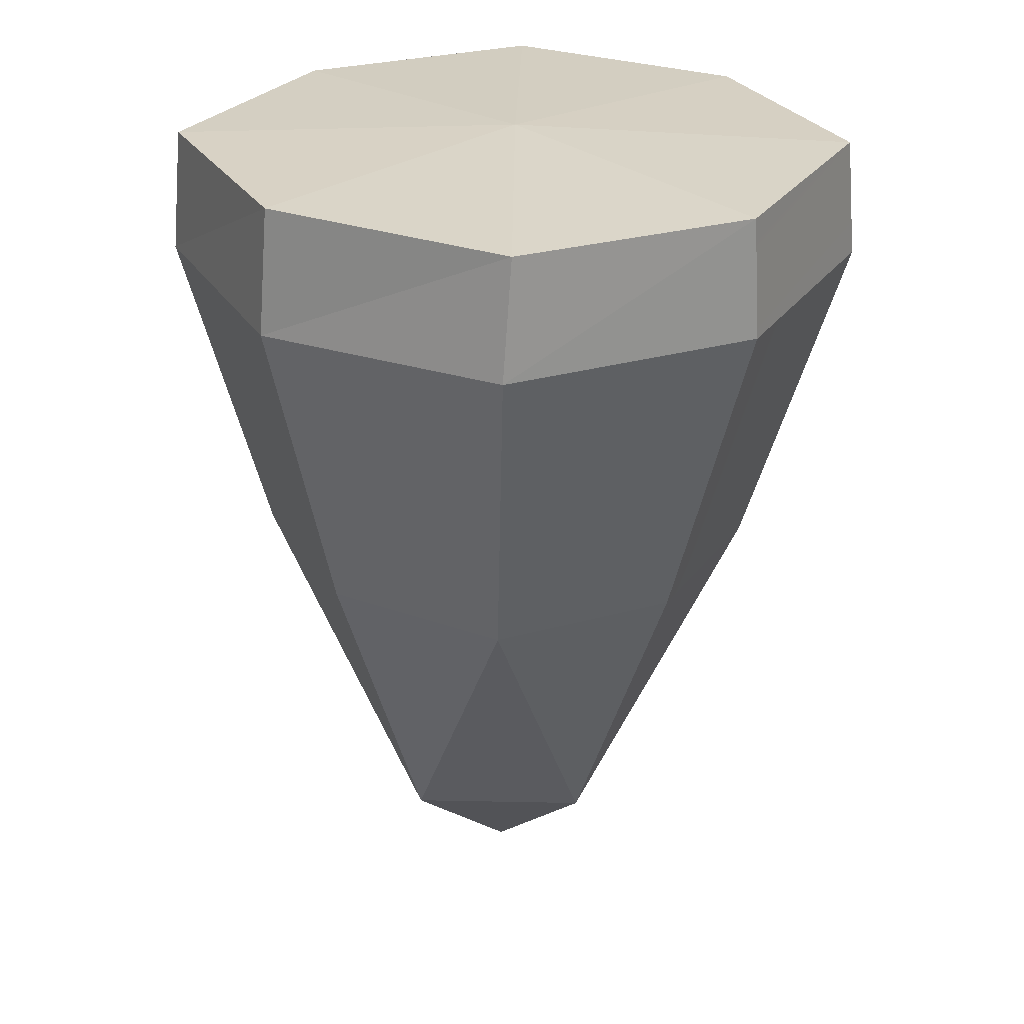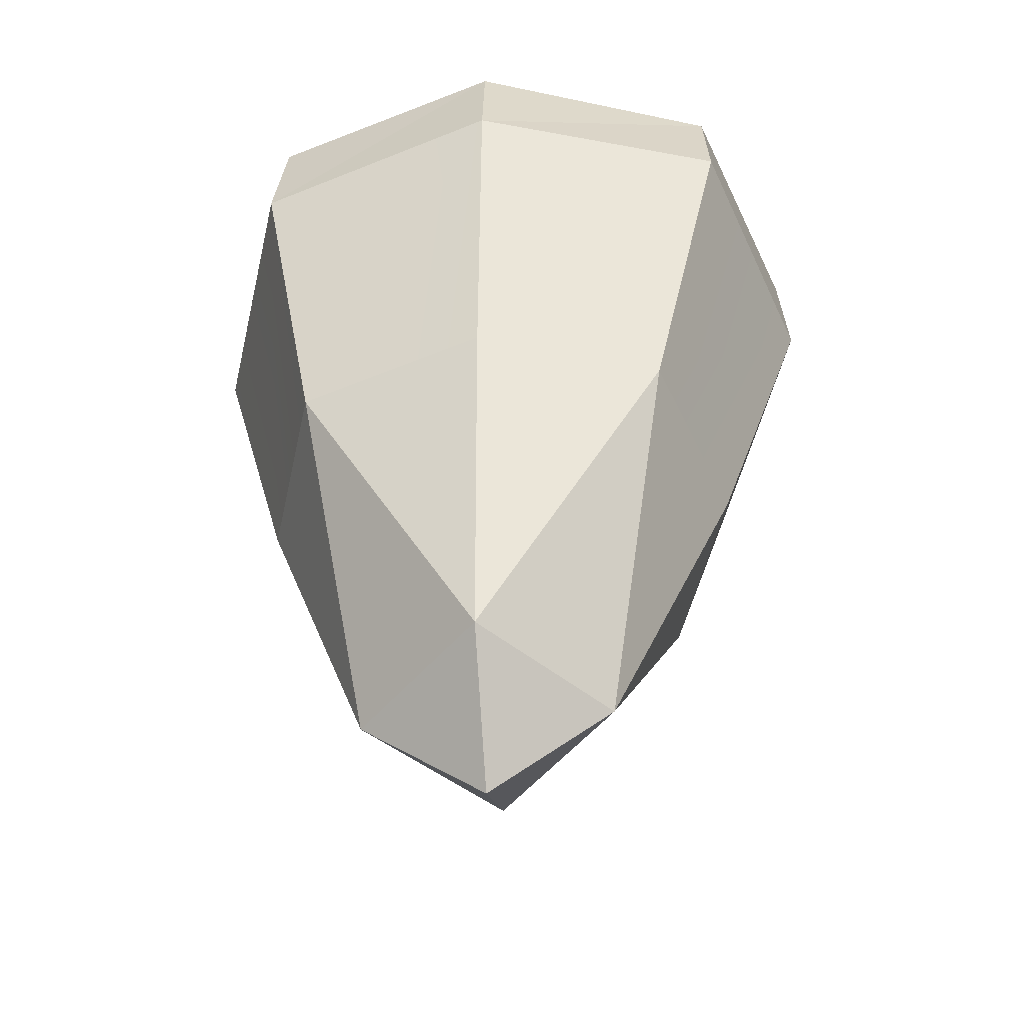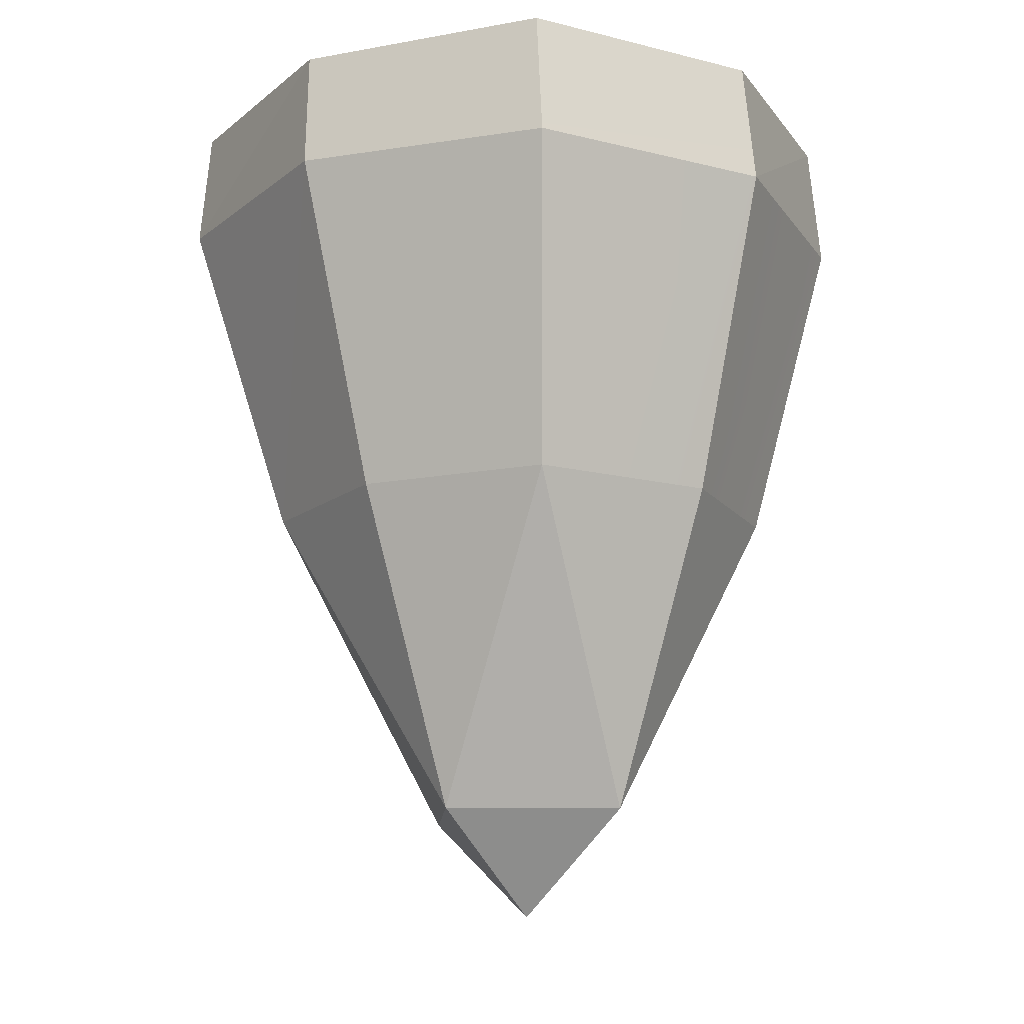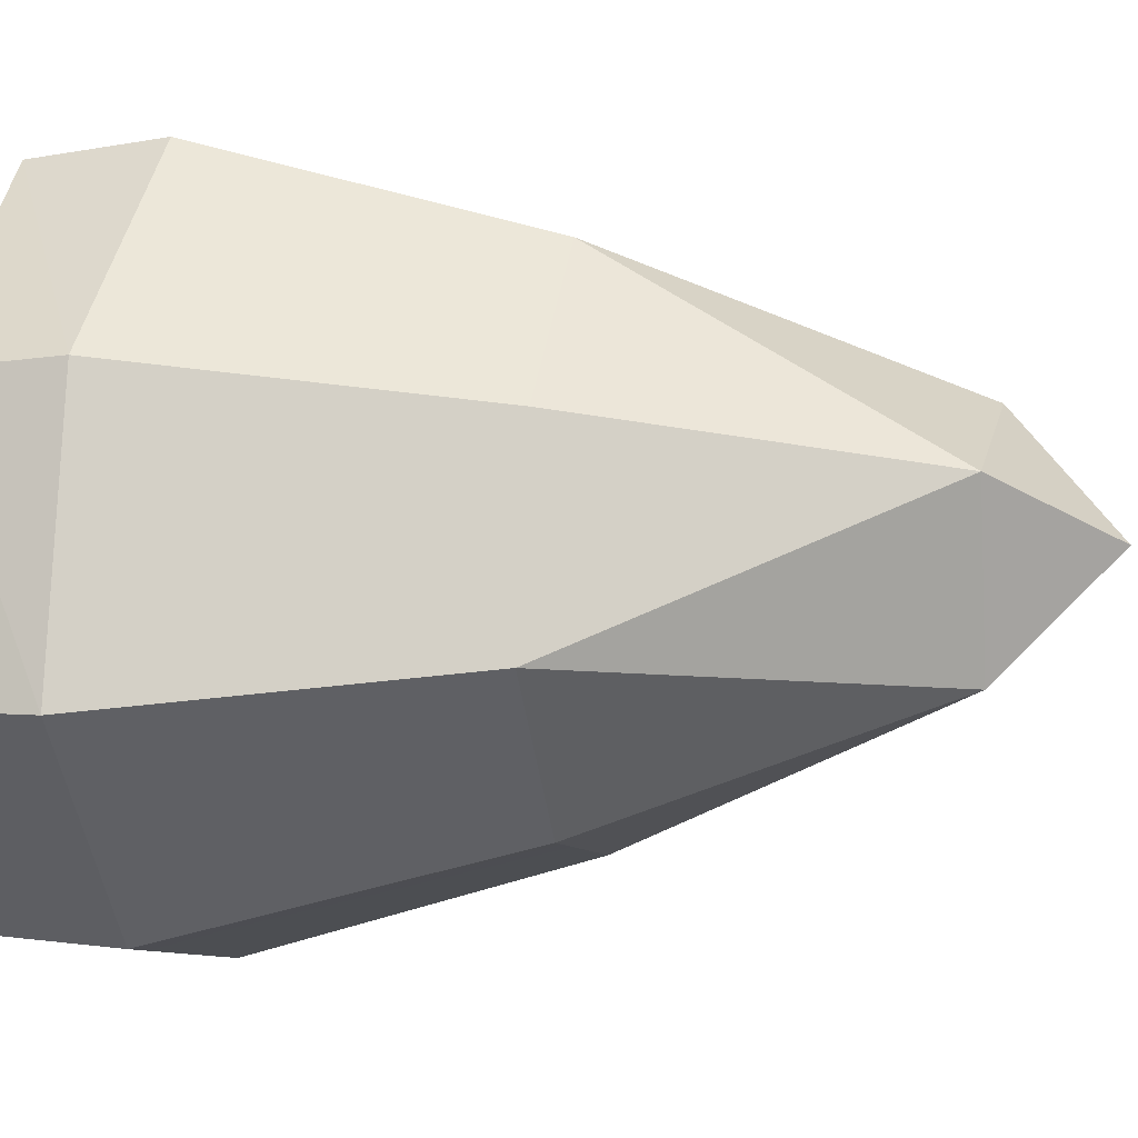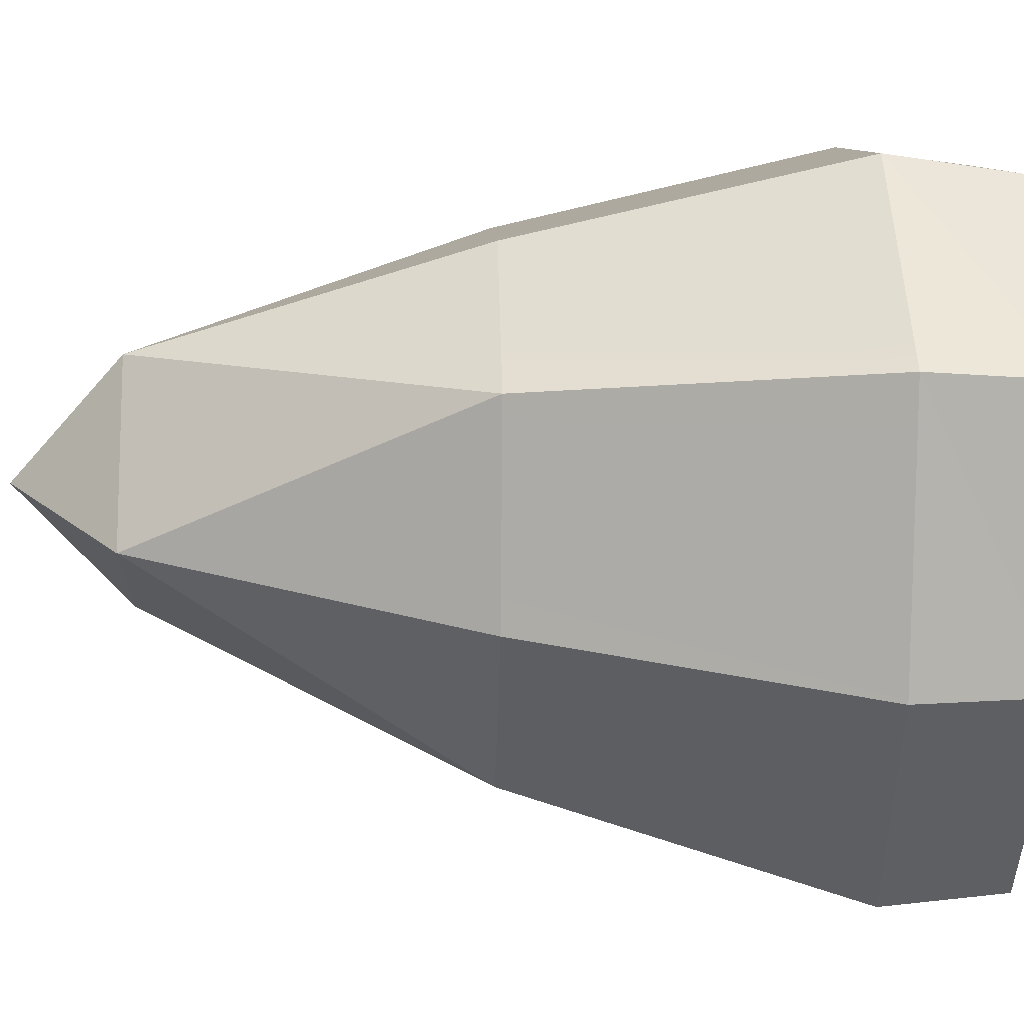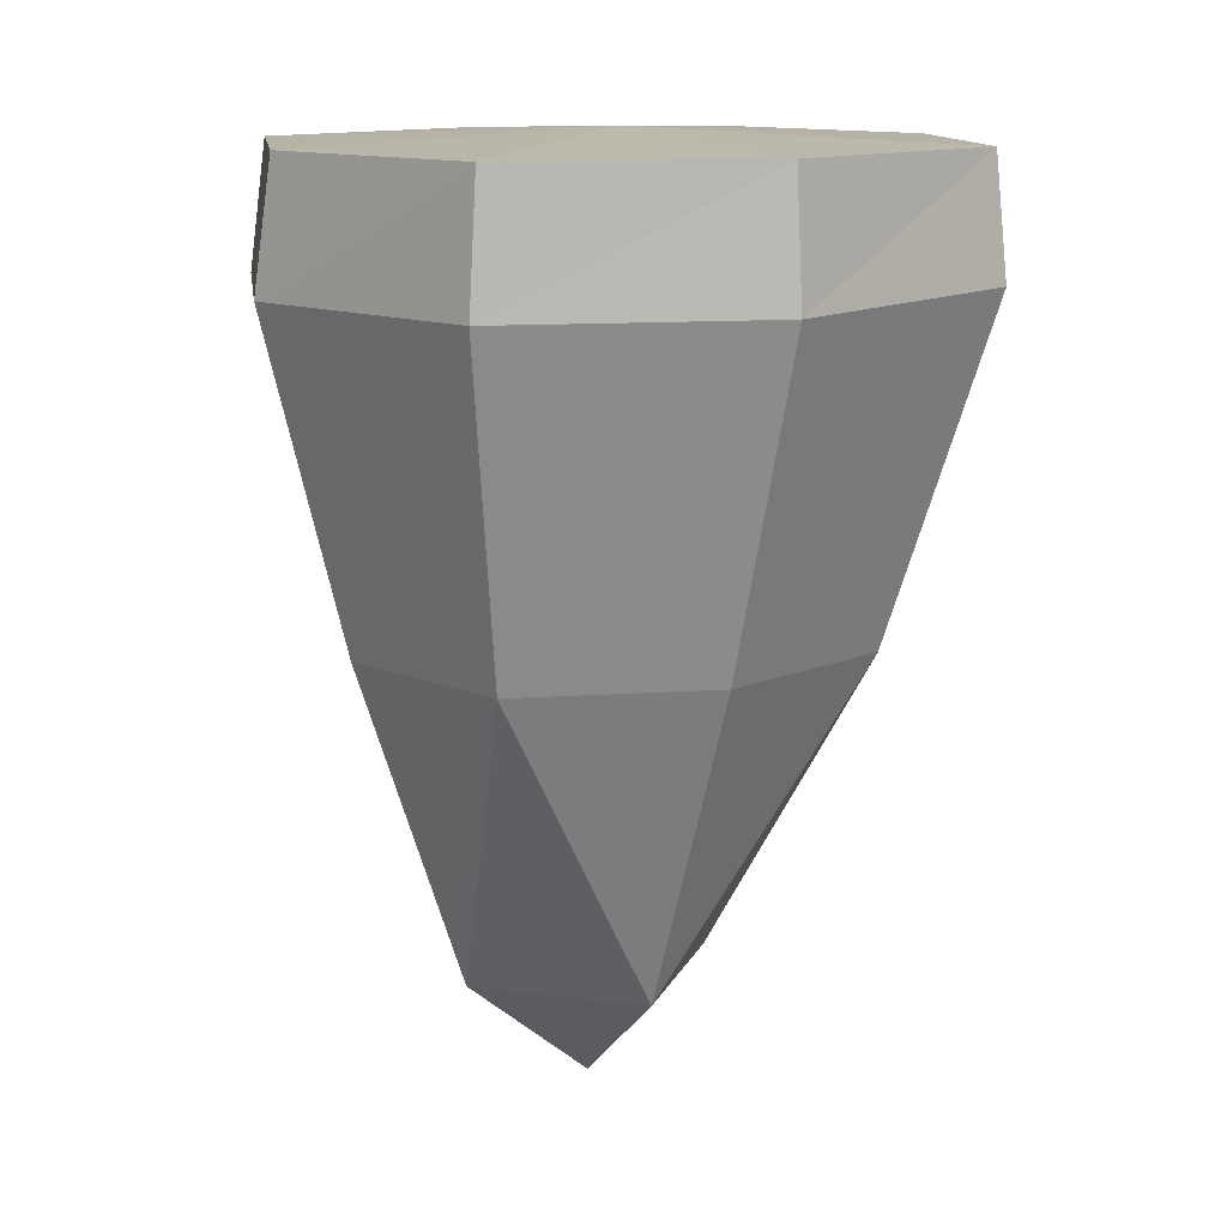
<metadata>
{"format":"obj","ext":"obj","renderer":"f3d","projection":"perspective","resolution":1024,"background":"white","views":[{"elev":27.2,"azim":167.7,"up":"+Y"},{"elev":-53.9,"azim":126.2,"up":"+Y"},{"elev":-13.9,"azim":-18.5,"up":"+Y"},{"elev":3.6,"azim":-76.8,"up":"+Z"},{"elev":-2.5,"azim":87.8,"up":"+Z"},{"elev":12.5,"azim":93.0,"up":"+Y"}]}
</metadata>
<code>
o steps_rock_019_FloatingIslands_0
v 41.91 3.329 1.997
v 41.89 2.885 2.037
v 42.64 3.329 2.625
v 42.64 2.859 2.685
v 43.56 3.329 2.442
v 43.58 2.859 2.503
v 44.19 3.329 1.734
v 44.23 2.859 1.754
v 43.97 3.329 0.8022
v 44.01 2.859 0.782
v 43.22 3.329 0.1542
v 43.26 2.885 0.1137
v 42.31 3.329 0.3365
v 42.29 2.885 0.3162
v 41.71 3.329 1.065
v 41.67 2.885 1.065
v 41.91 3.329 1.997
v 41.89 2.885 2.037
v 42.19 1.656 1.896
v 42.74 1.656 2.382
v 43.44 1.656 2.24
v 43.91 1.656 1.713
v 43.75 1.656 0.9845
v 43.2 1.656 0.4985
v 42.5 1.656 0.6402
v 42.03 1.656 1.187
v 42.19 1.656 1.896
v 42.74 0.4527 1.086
v 43.38 0.4527 1.248
v 43.22 0.4527 1.896
v 42.98 0.06043 1.491
v 42.58 0.4527 1.713
v 42.58 0.4527 1.713
v 43.56 3.329 2.442
v 44.19 3.329 1.734
v 42.94 3.382 1.389
v 43.97 3.329 0.8022
v 43.22 3.329 0.1542
v 42.31 3.329 0.3365
v 41.71 3.329 1.065
v 41.91 3.329 1.997
v 42.64 3.329 2.625
f 1 2 3
f 2 4 3
f 3 4 5
f 4 6 5
f 5 6 7
f 6 8 7
f 7 8 9
f 8 10 9
f 9 10 11
f 10 12 11
f 11 12 13
f 12 14 13
f 13 14 15
f 14 16 15
f 15 16 17
f 16 18 17
f 2 19 4
f 19 20 4
f 4 20 6
f 20 21 6
f 6 21 8
f 21 22 8
f 8 22 10
f 22 23 10
f 10 23 12
f 23 24 12
f 12 24 14
f 24 25 14
f 14 25 16
f 25 26 16
f 16 26 18
f 26 27 18
f 26 25 28
f 25 24 28
f 28 24 29
f 24 23 29
f 29 23 22
f 22 30 29
f 30 31 29
f 29 31 28
f 31 32 28
f 28 32 26
f 32 27 26
f 22 21 30
f 21 20 30
f 30 20 33
f 20 19 33
f 34 35 36
f 35 37 36
f 36 37 38
f 38 39 36
f 39 40 36
f 36 40 41
f 41 42 36
f 42 34 36
f 33 31 30

</code>
